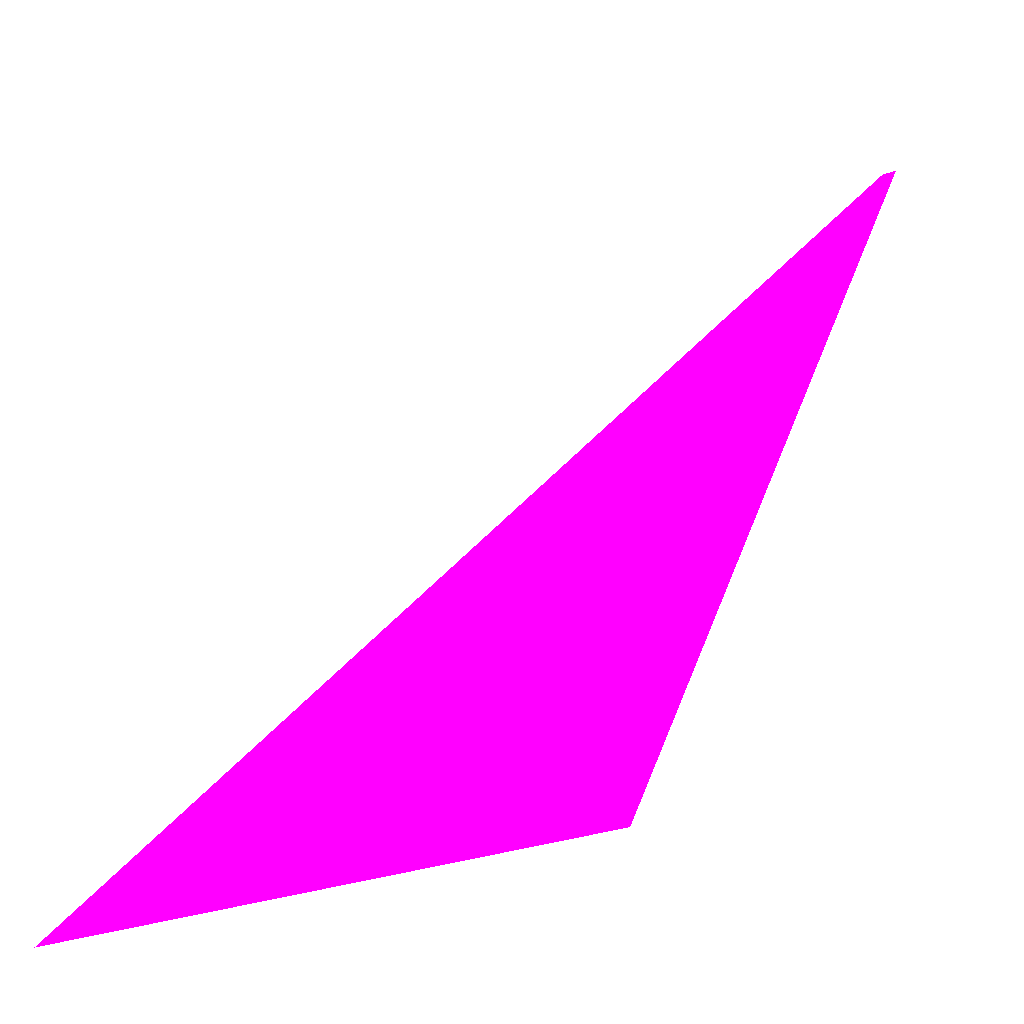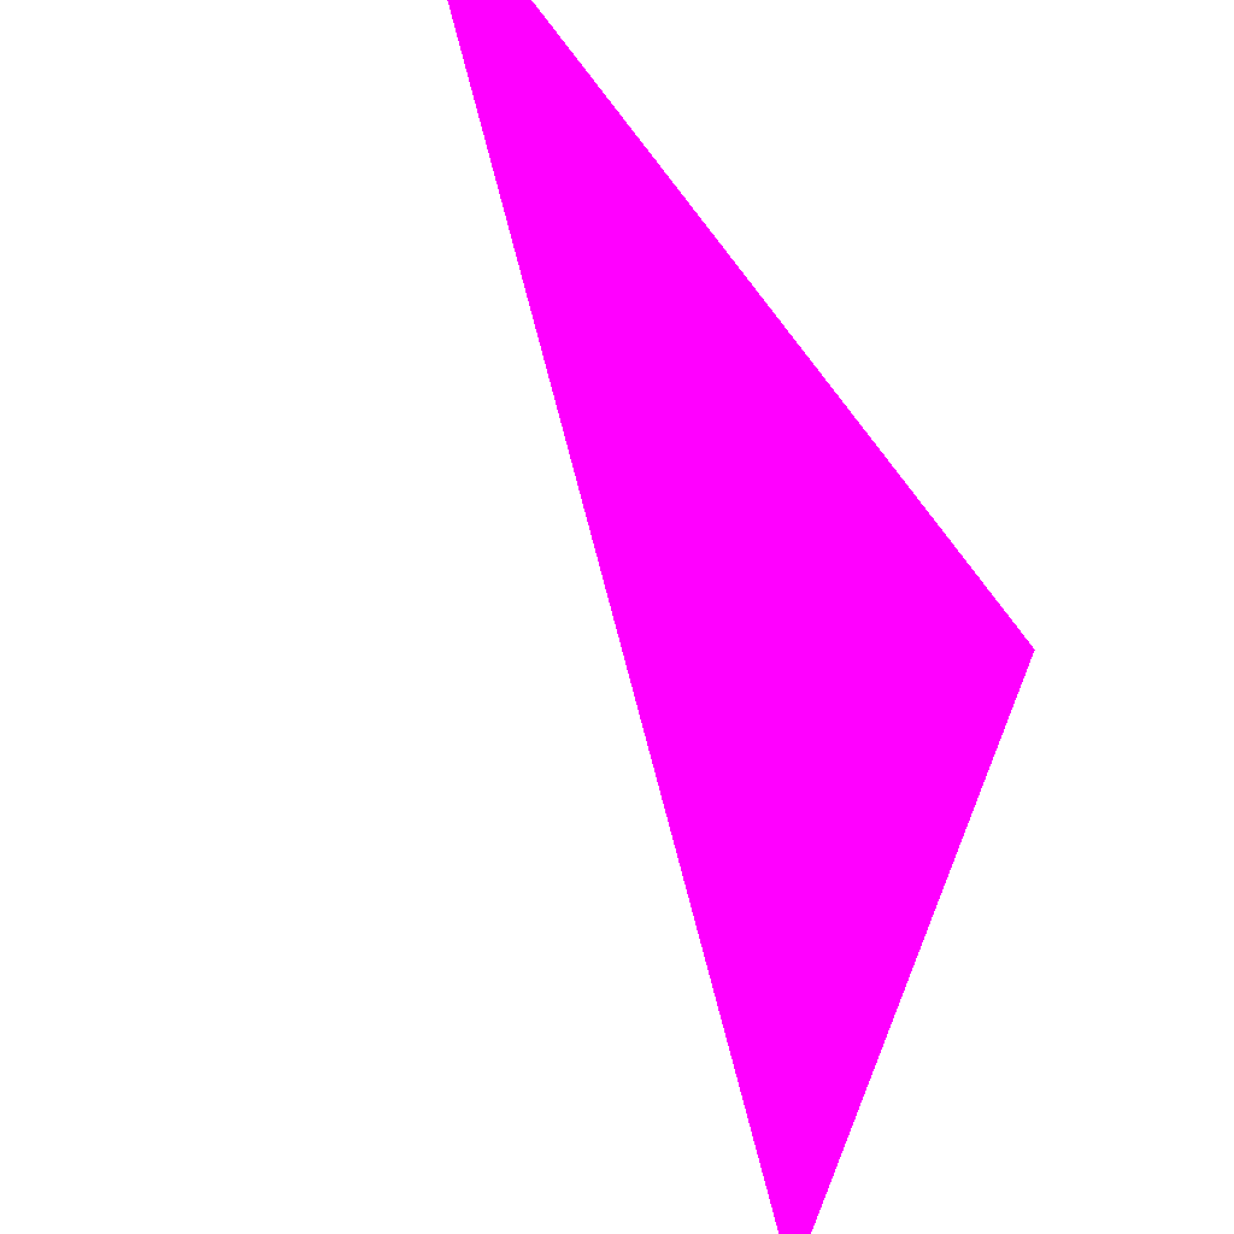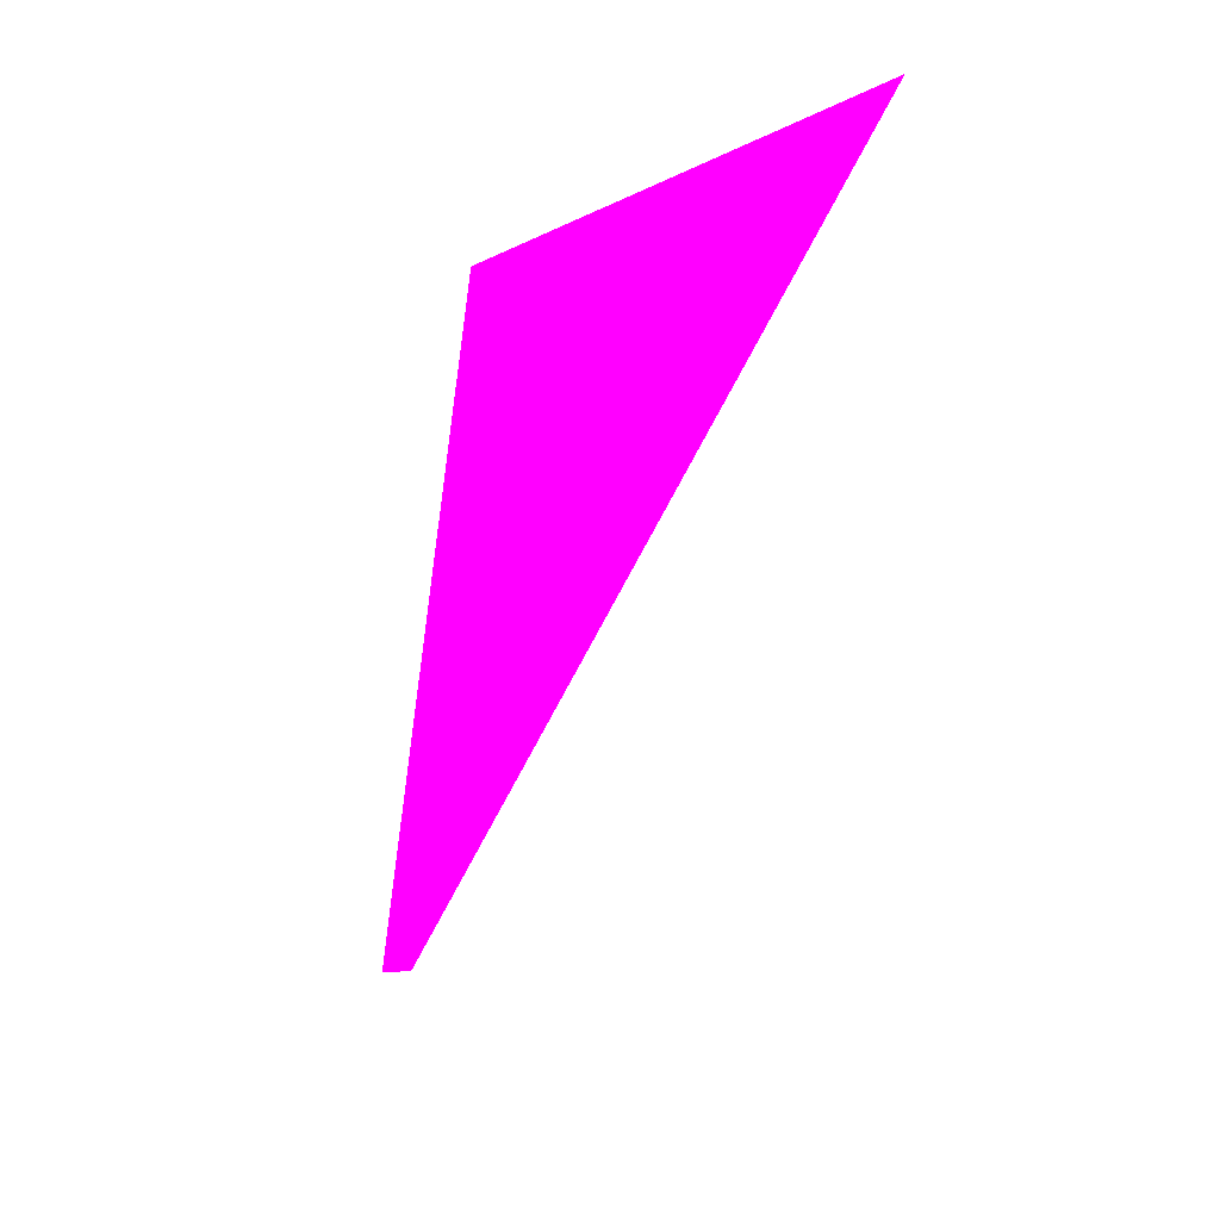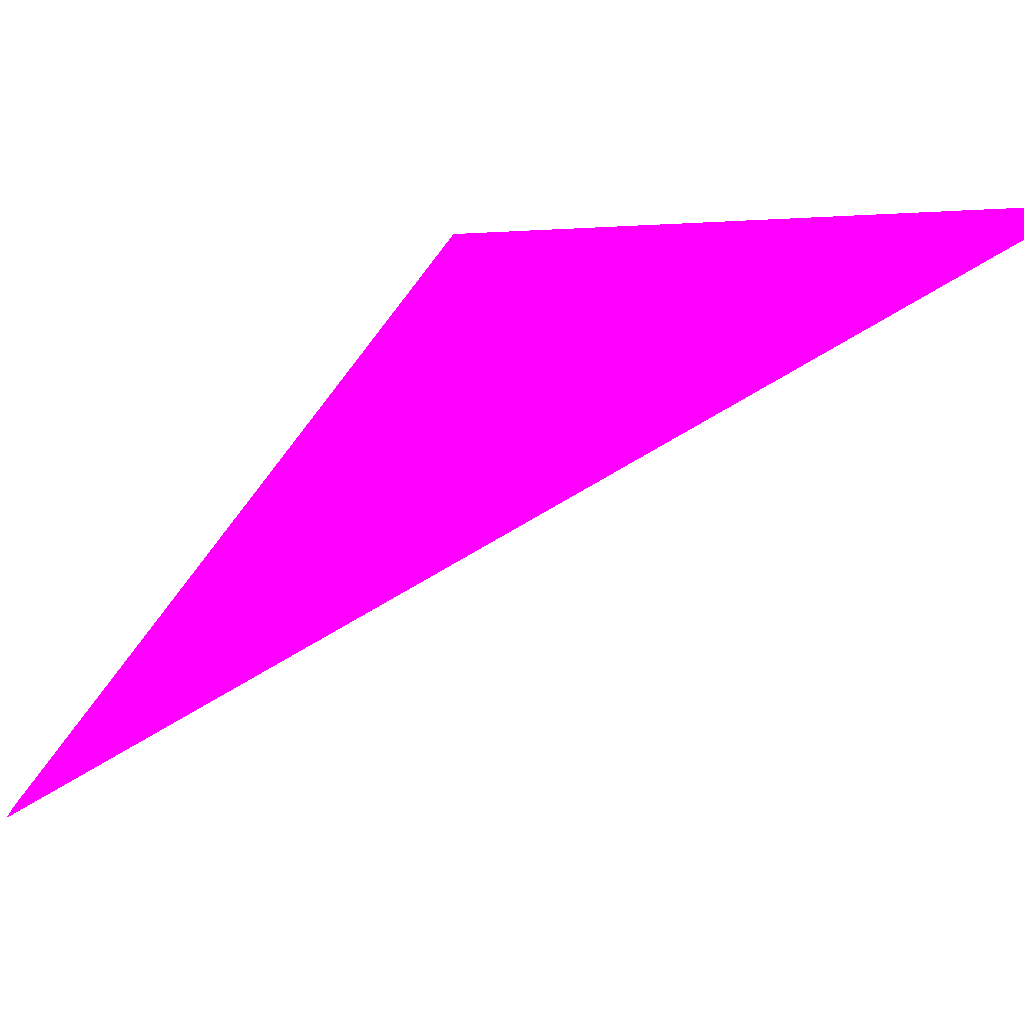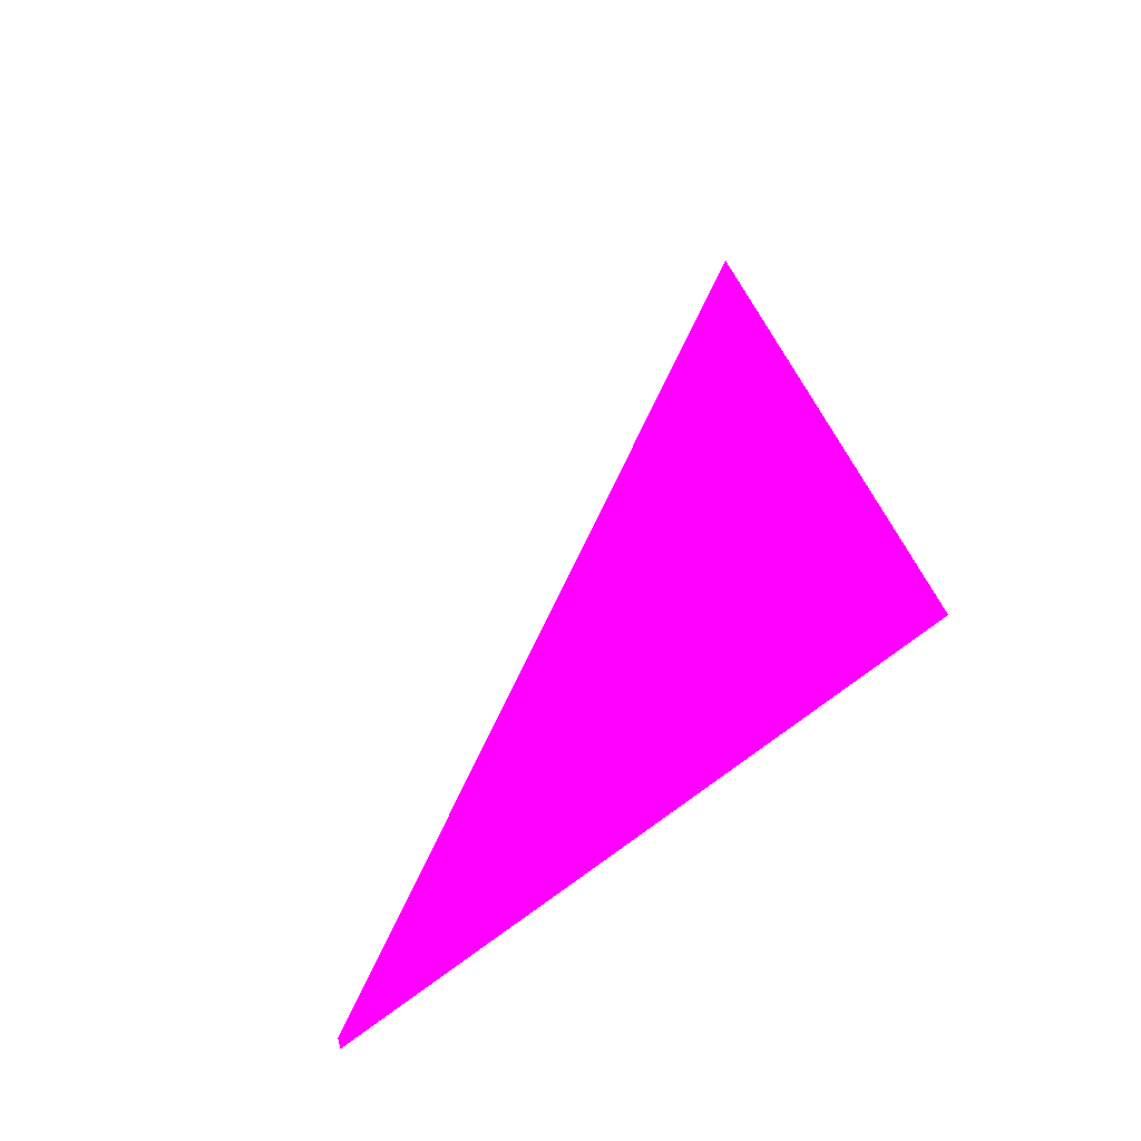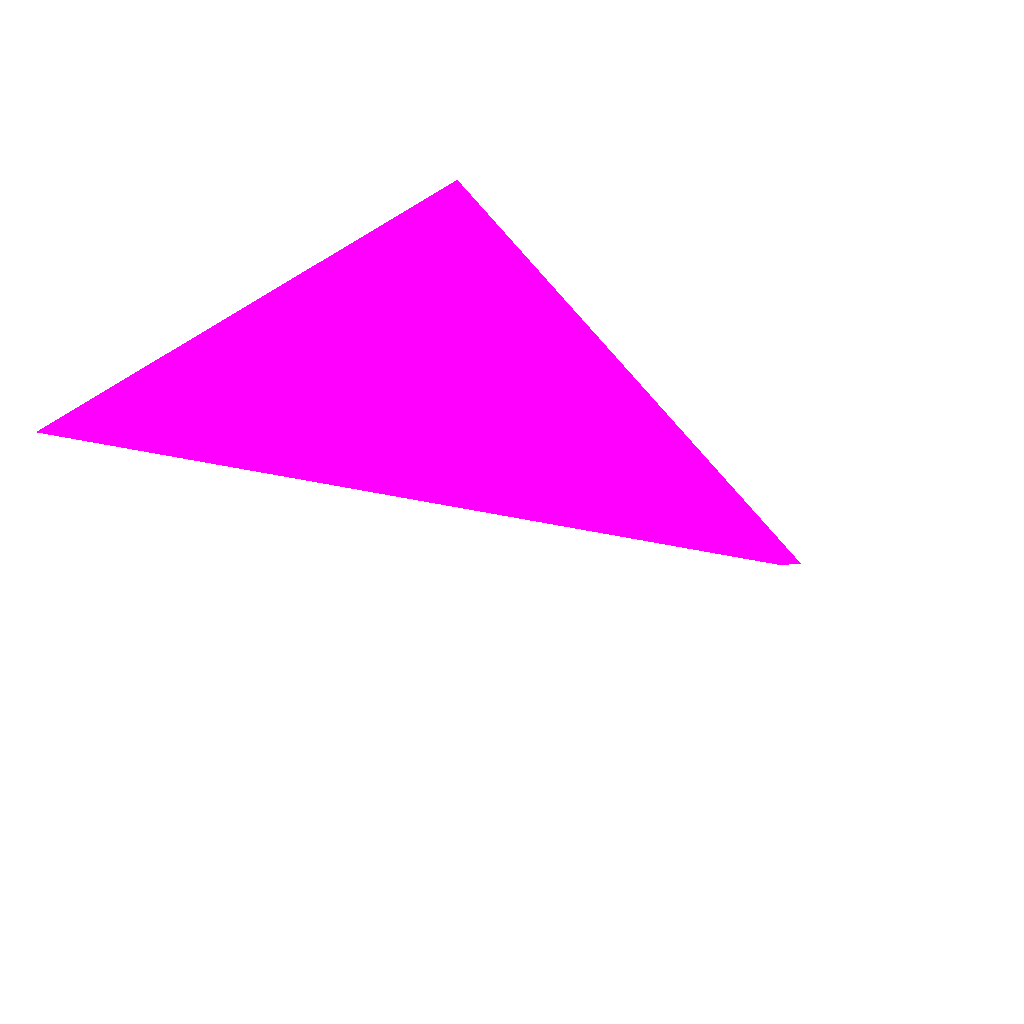
<metadata>
{"format":"obj","ext":"obj","renderer":"f3d","projection":"perspective","resolution":1024,"background":"white","views":[{"elev":-76.6,"azim":177.7,"up":"+Y"},{"elev":-34.8,"azim":-110.4,"up":"+Y"},{"elev":-7.4,"azim":24.5,"up":"+Z"},{"elev":16.1,"azim":-48.1,"up":"+Z"},{"elev":71.7,"azim":-108.9,"up":"+Y"},{"elev":29.6,"azim":87.2,"up":"+Z"}]}
</metadata>
<code>
o geometry_0
v 6.125e+05 5.855e+06 654.4 1 0 1
v 6.125e+05 5.855e+06 654.4 1 0 1
v 6.125e+05 5.855e+06 664 1 0 1
v 6.125e+05 5.855e+06 664 1 0 1
v 6.125e+05 5.855e+06 664 1 0 1
f 2 4 3
f 2 5 4
f 1 3 5
f 2 1 5
f 1 2 3
f 3 4 5

</code>
